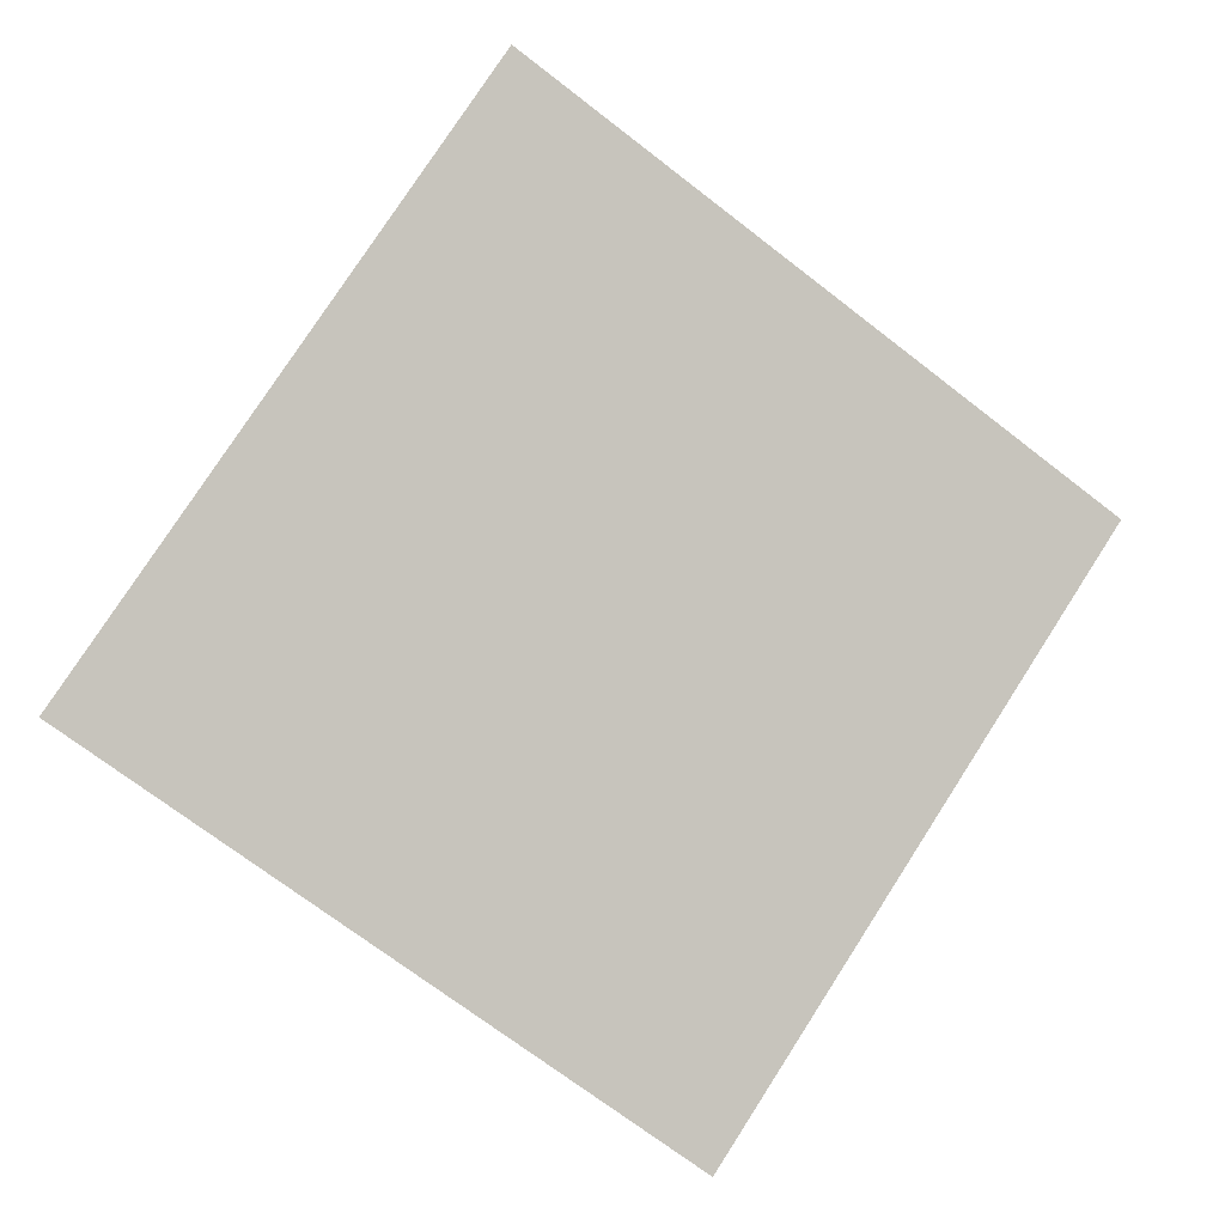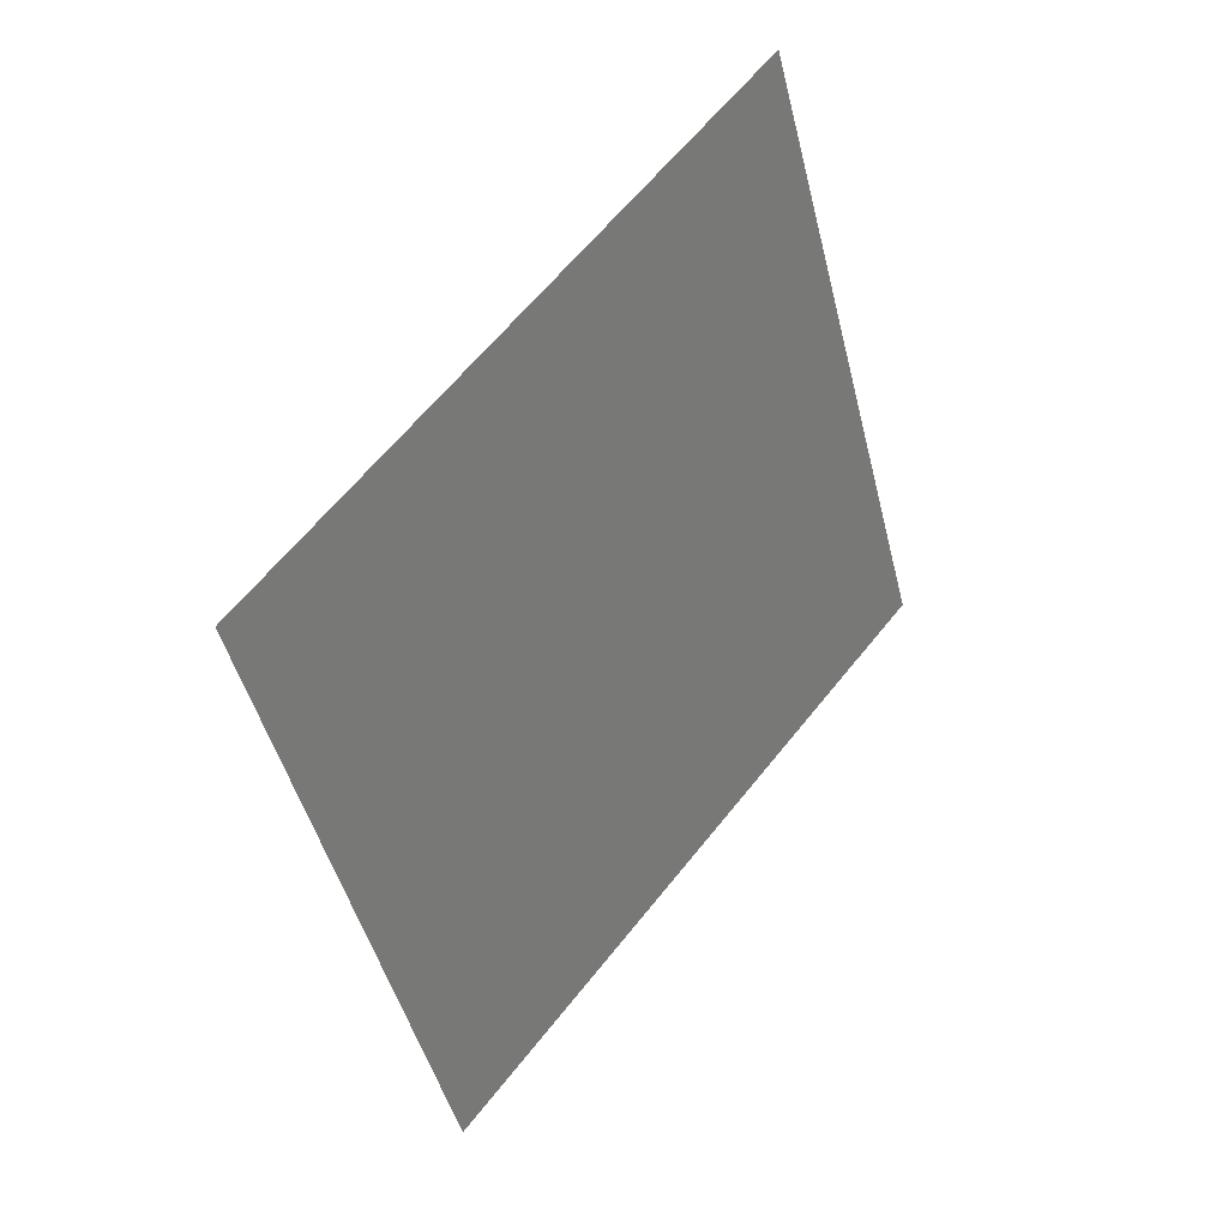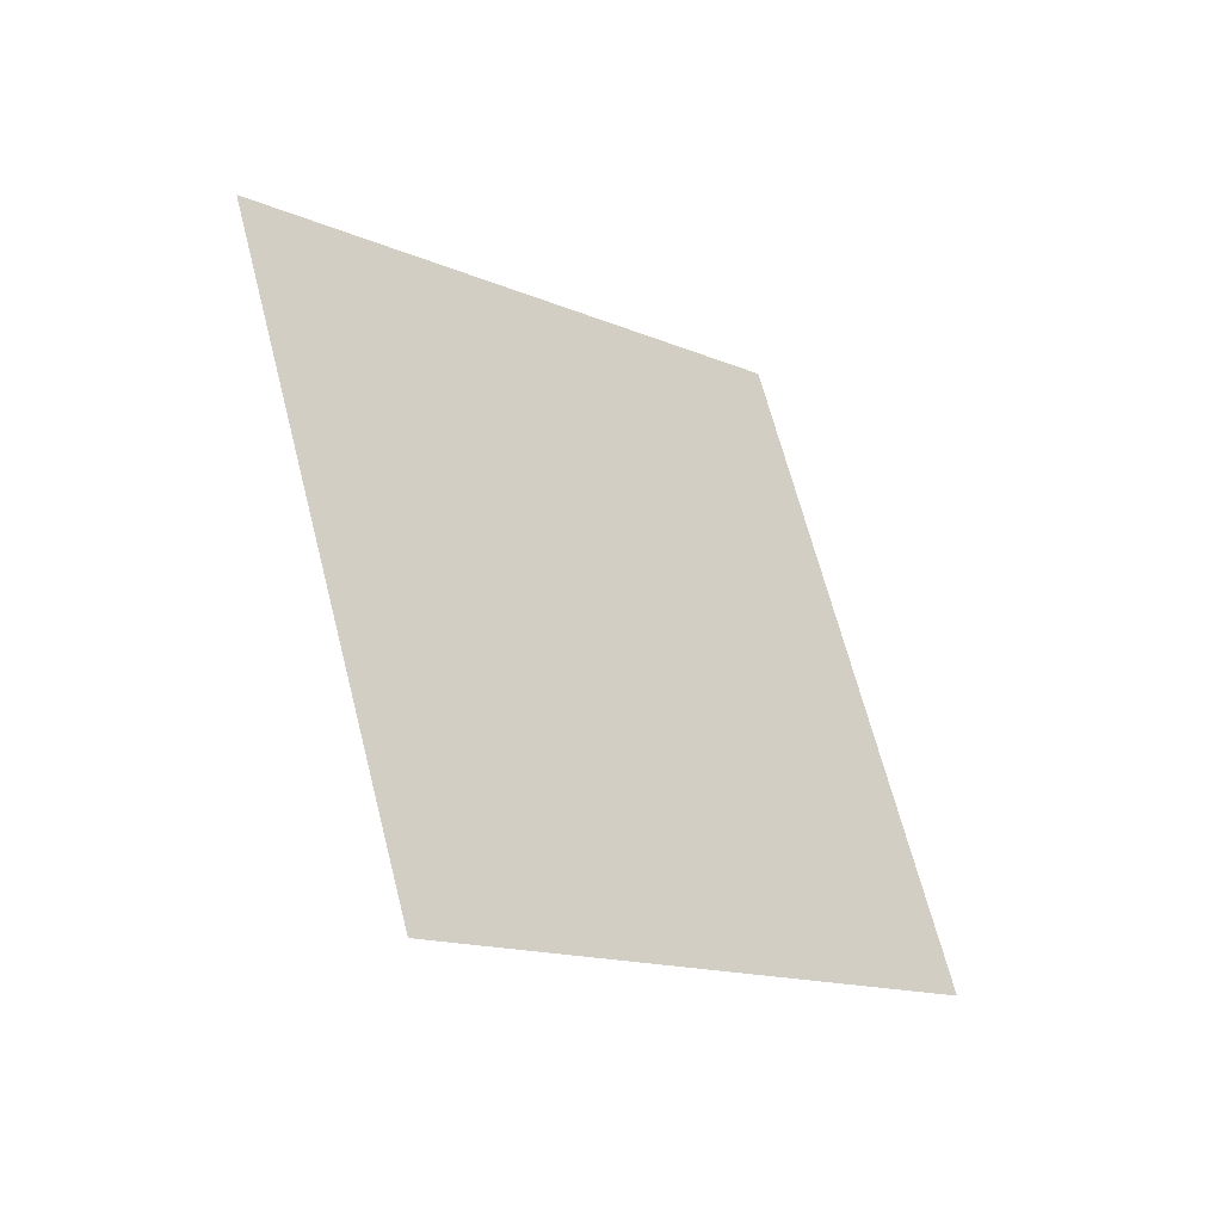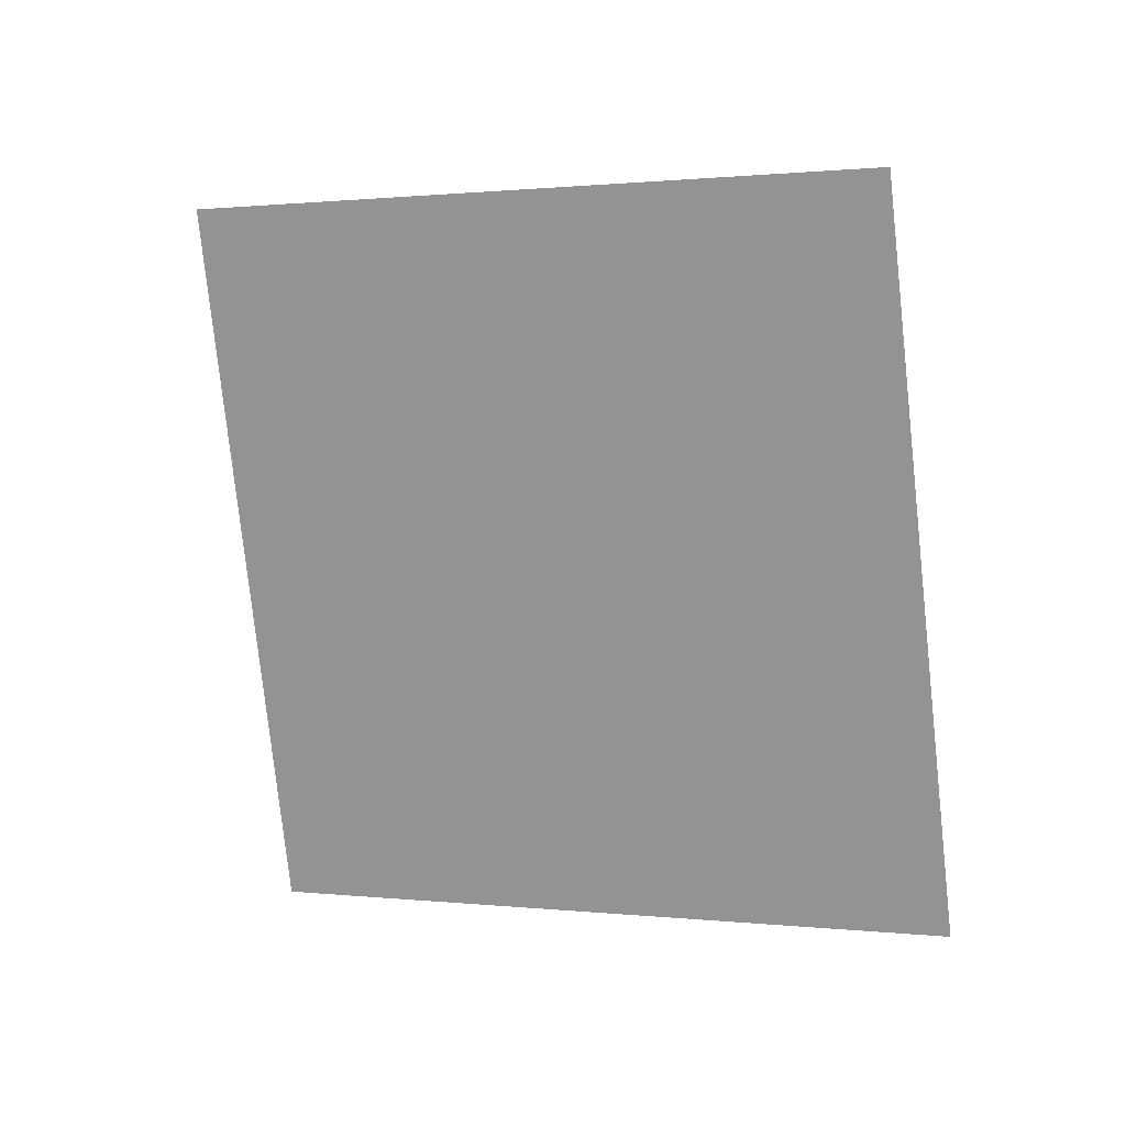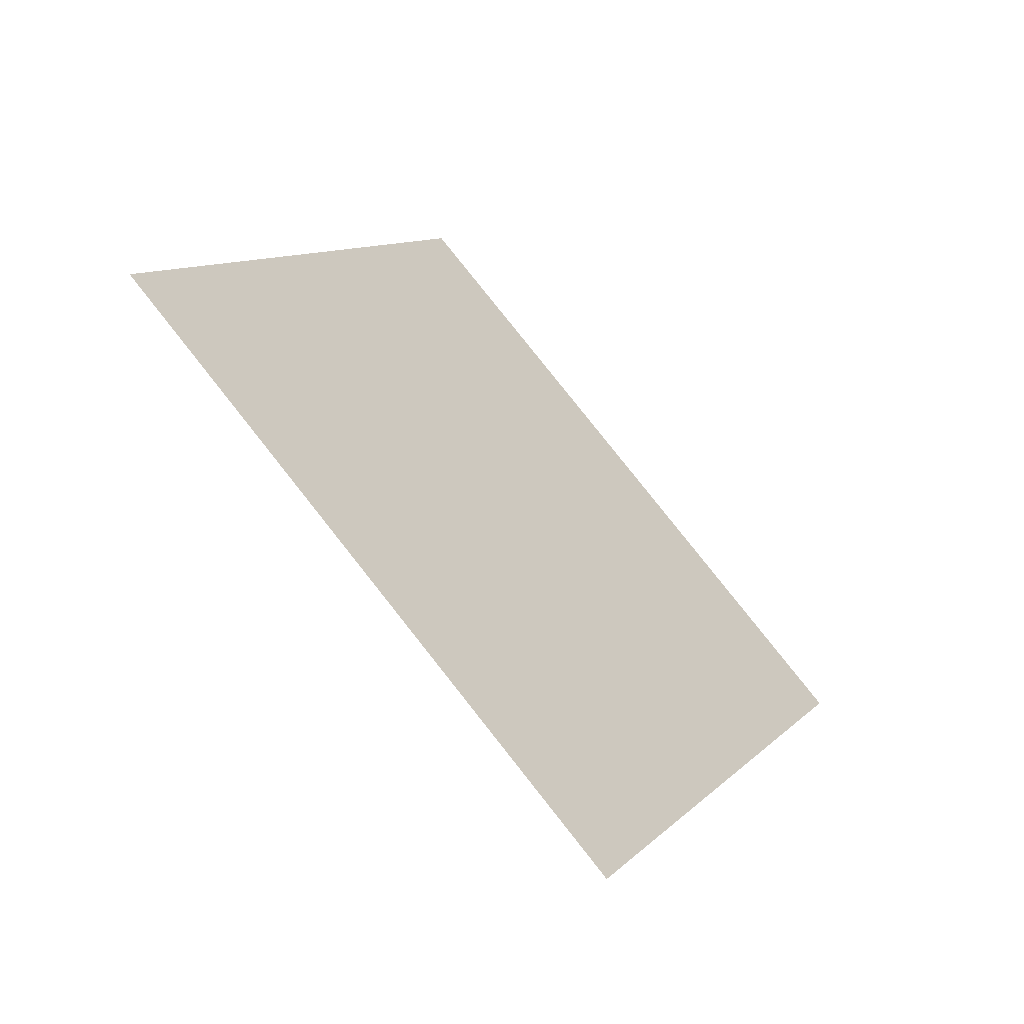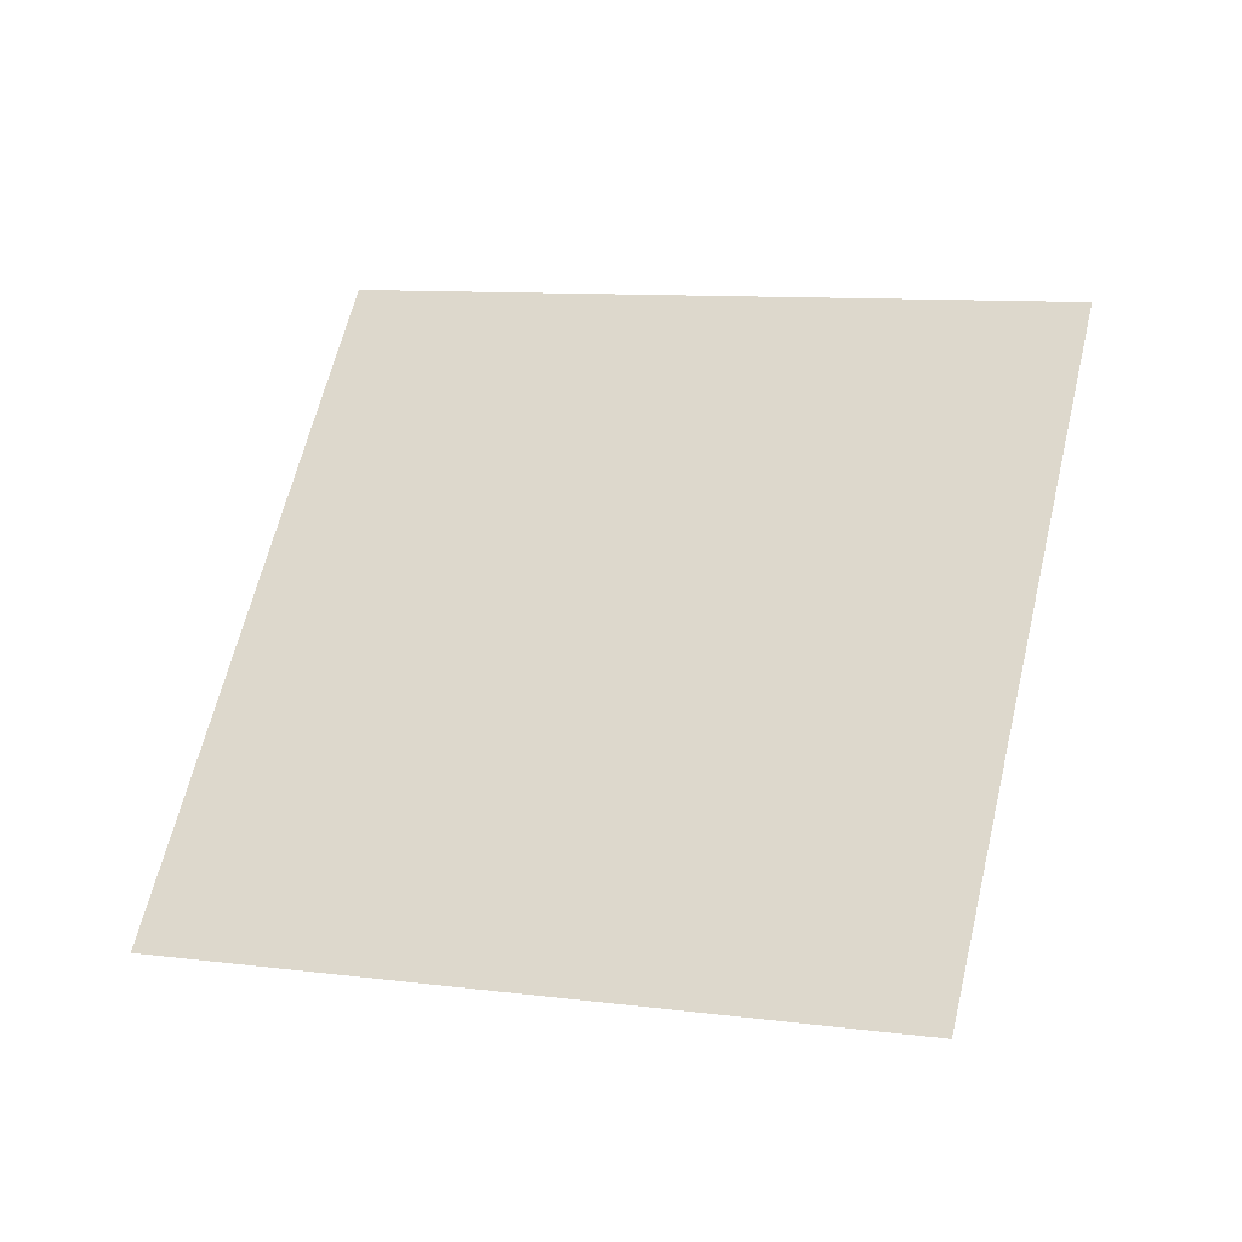
<metadata>
{"format":"obj","ext":"obj","renderer":"f3d","projection":"perspective","resolution":1024,"background":"white","views":[{"elev":-35.5,"azim":-162.8,"up":"+Y"},{"elev":-21.5,"azim":153.9,"up":"+Y"},{"elev":71.7,"azim":23.5,"up":"+Z"},{"elev":51.6,"azim":67.5,"up":"+Y"},{"elev":-12.1,"azim":-15.5,"up":"+Y"},{"elev":-66.5,"azim":-124.1,"up":"+Y"}]}
</metadata>
<code>
o Plane.028_Plane.748
v 0.9099 2.665 -1.902
v 0.1803 2.253 -1.016
v 1.649 1.709 -1.737
v 0.9196 1.298 -0.8506
f 2 3 1
f 2 4 3

</code>
